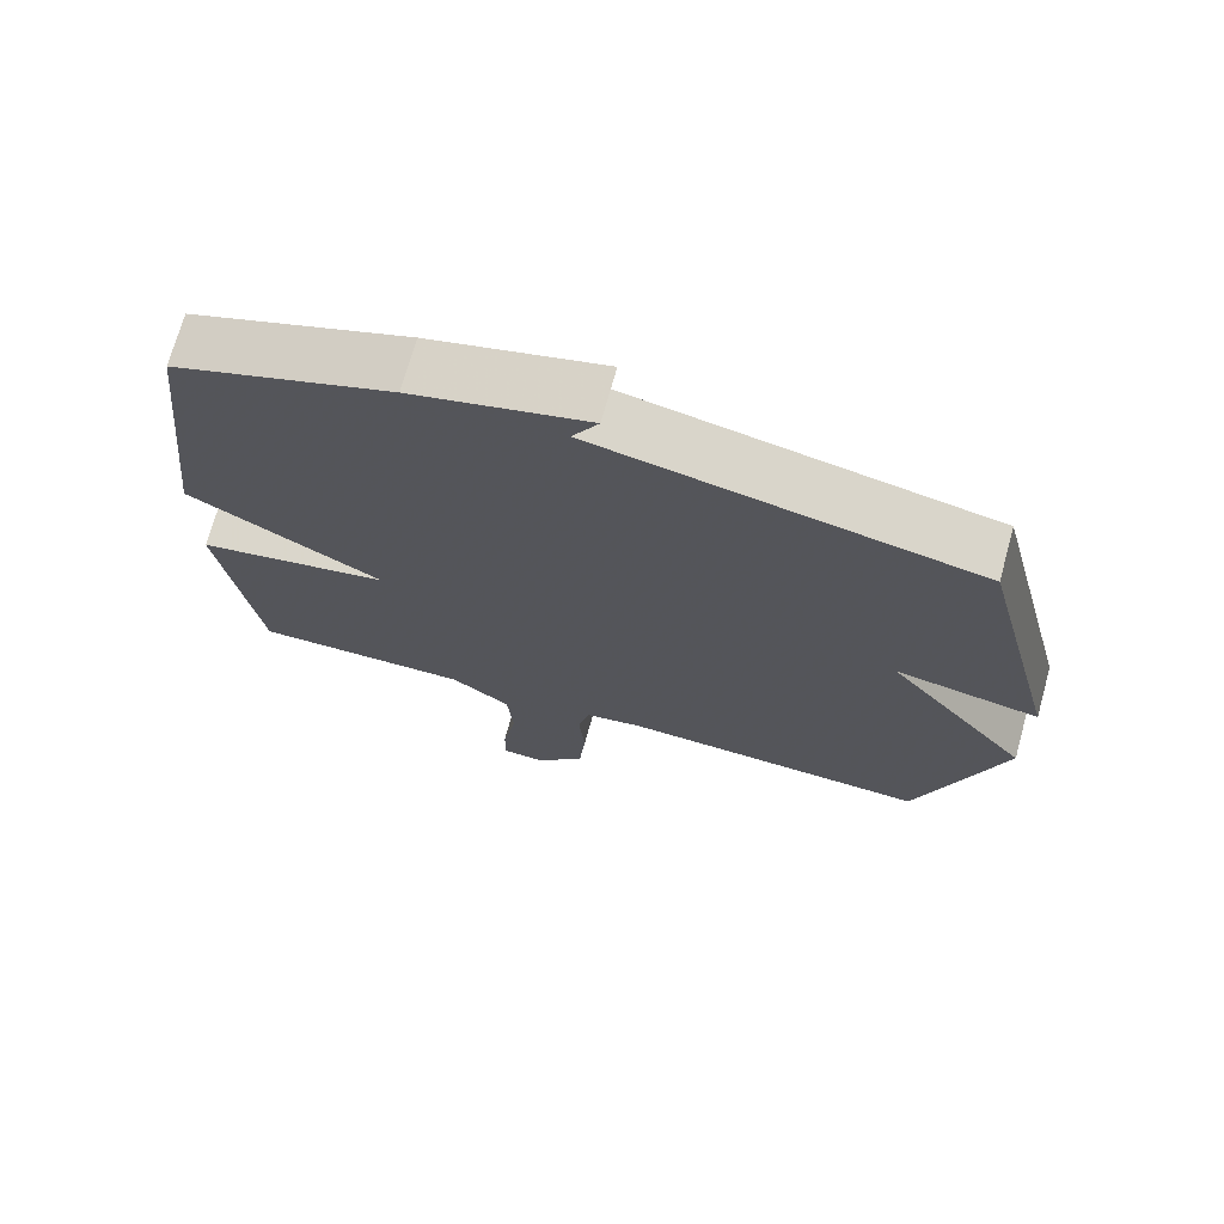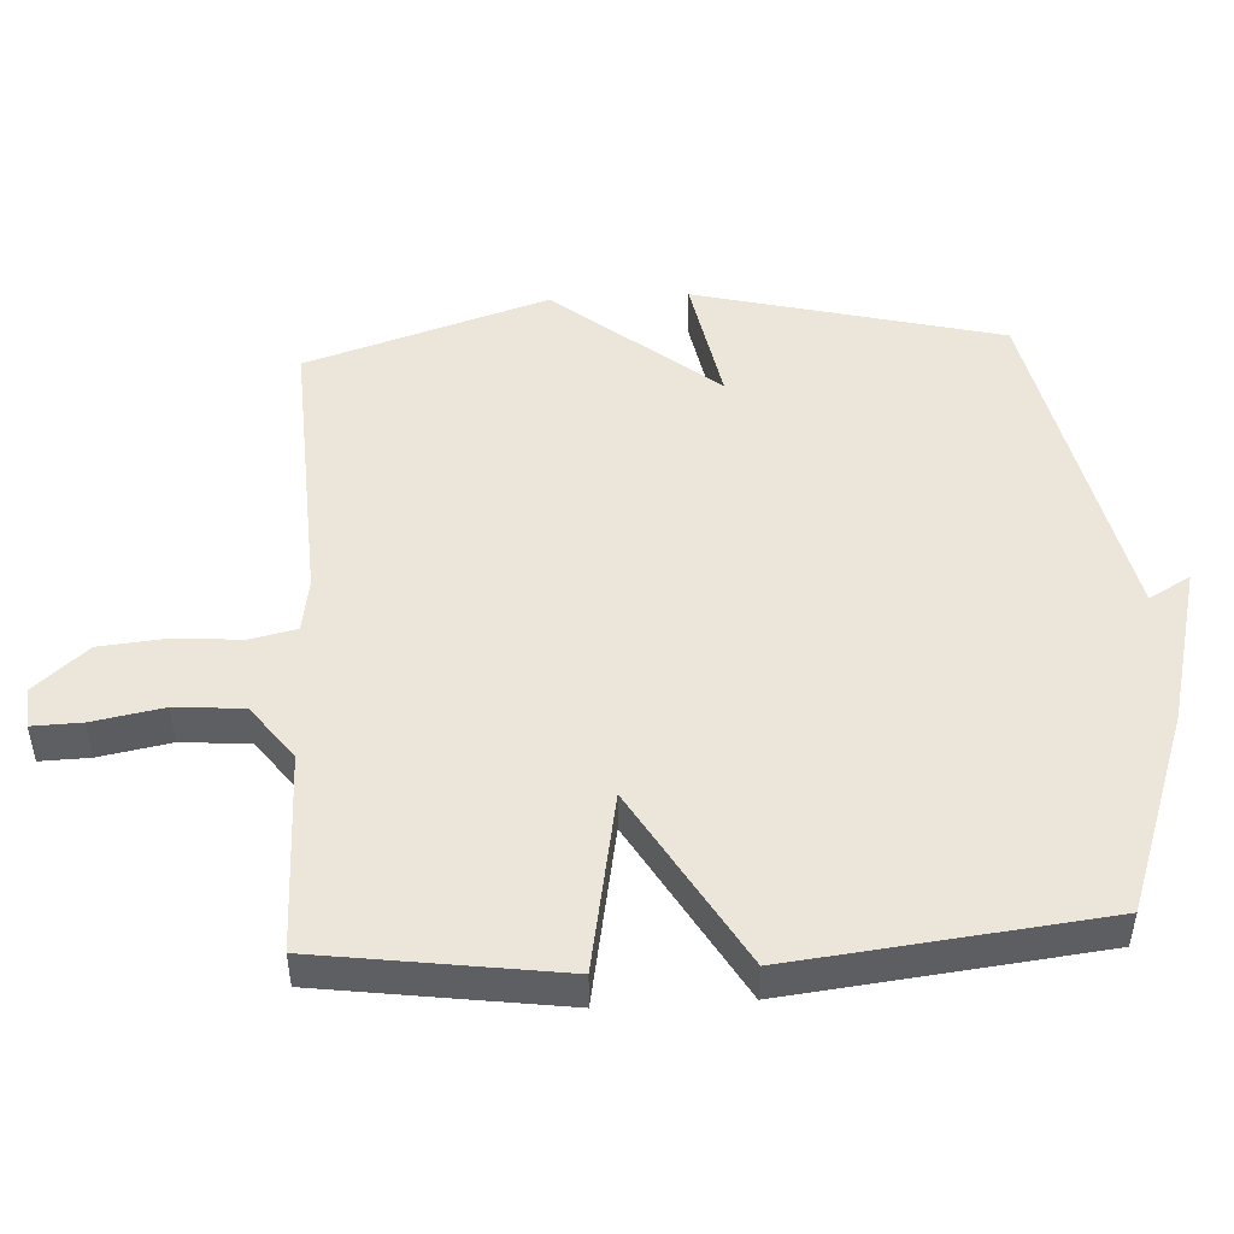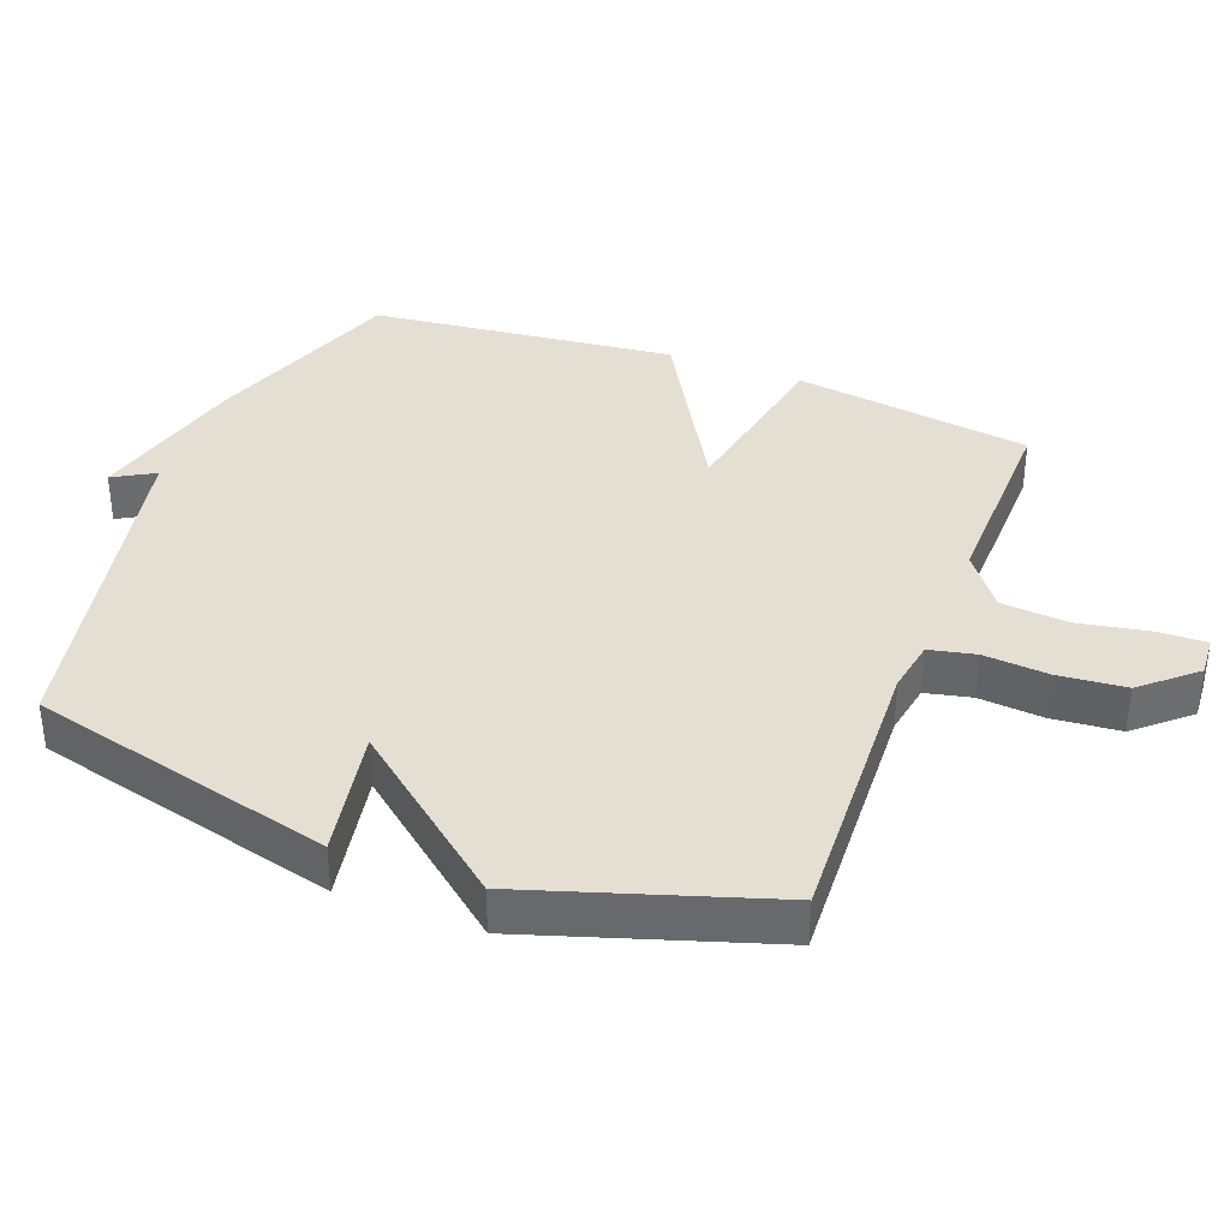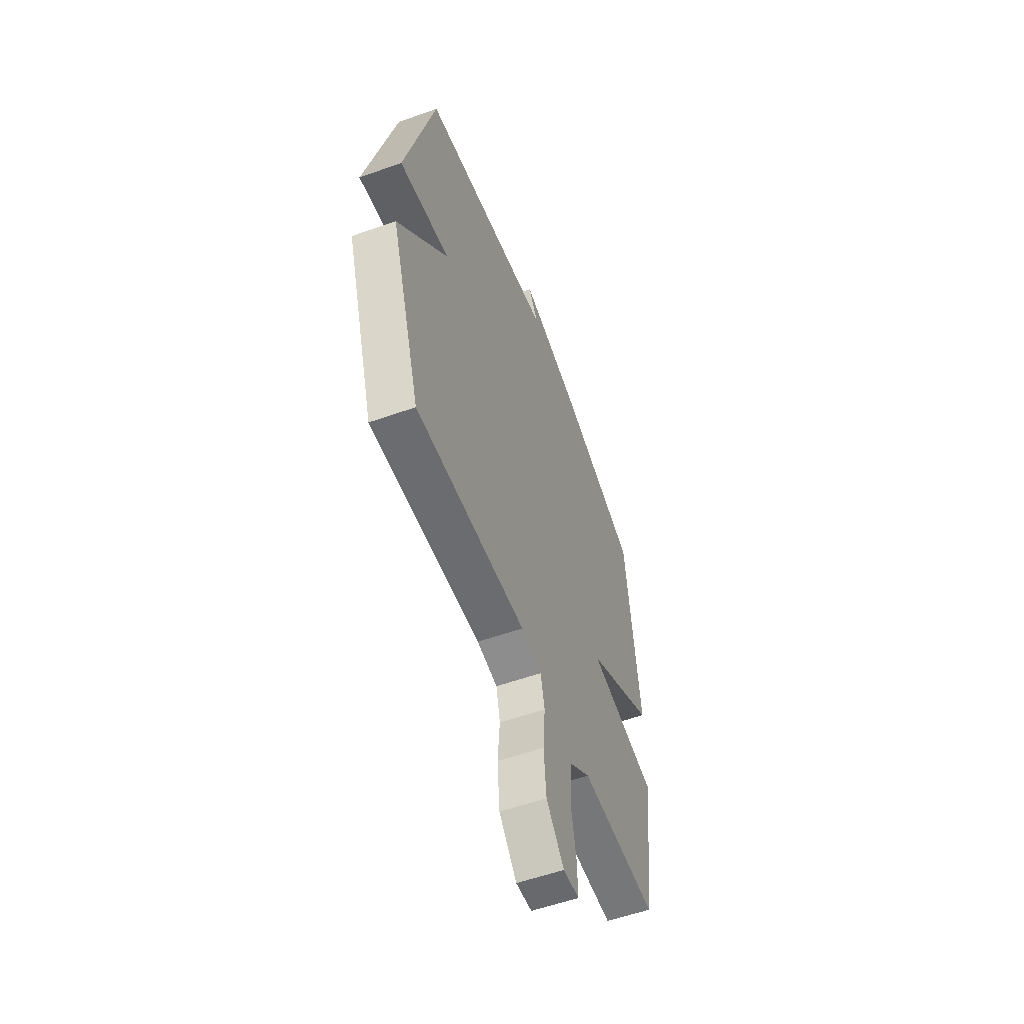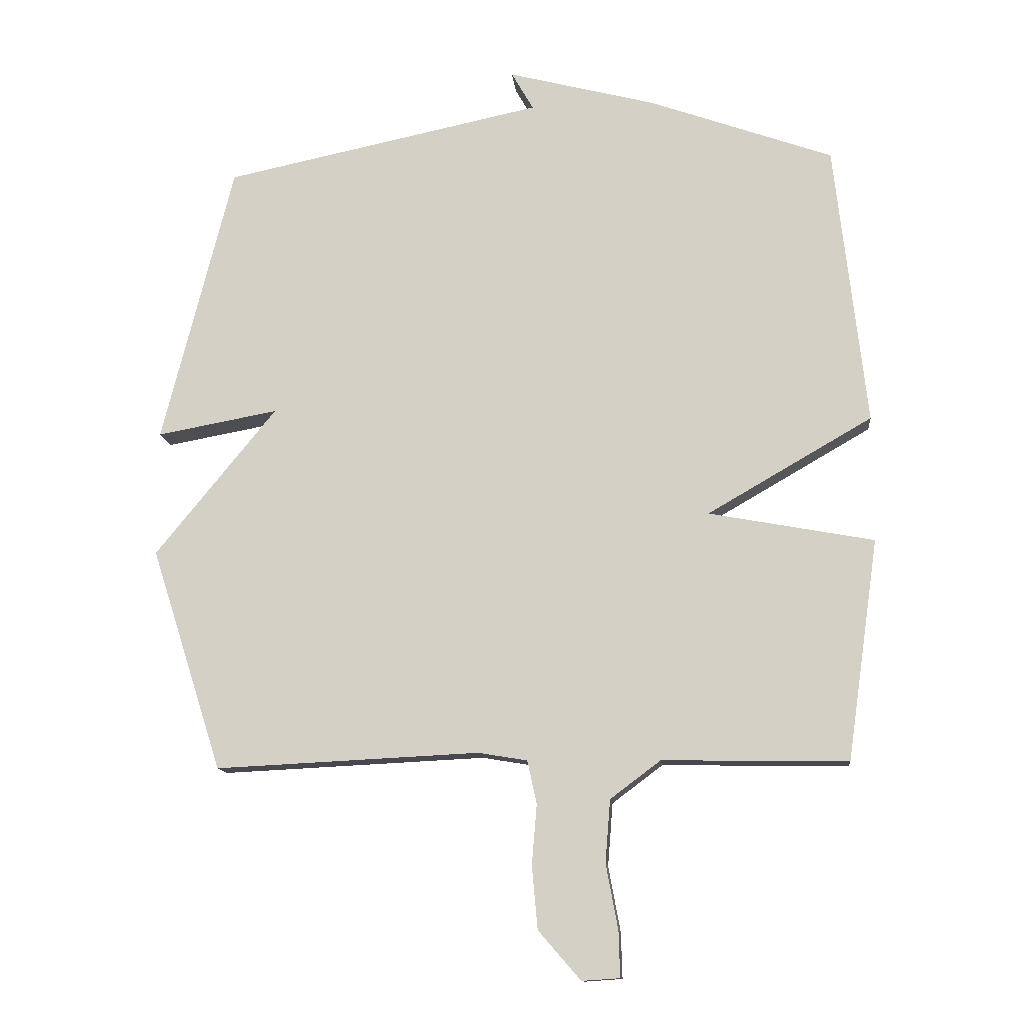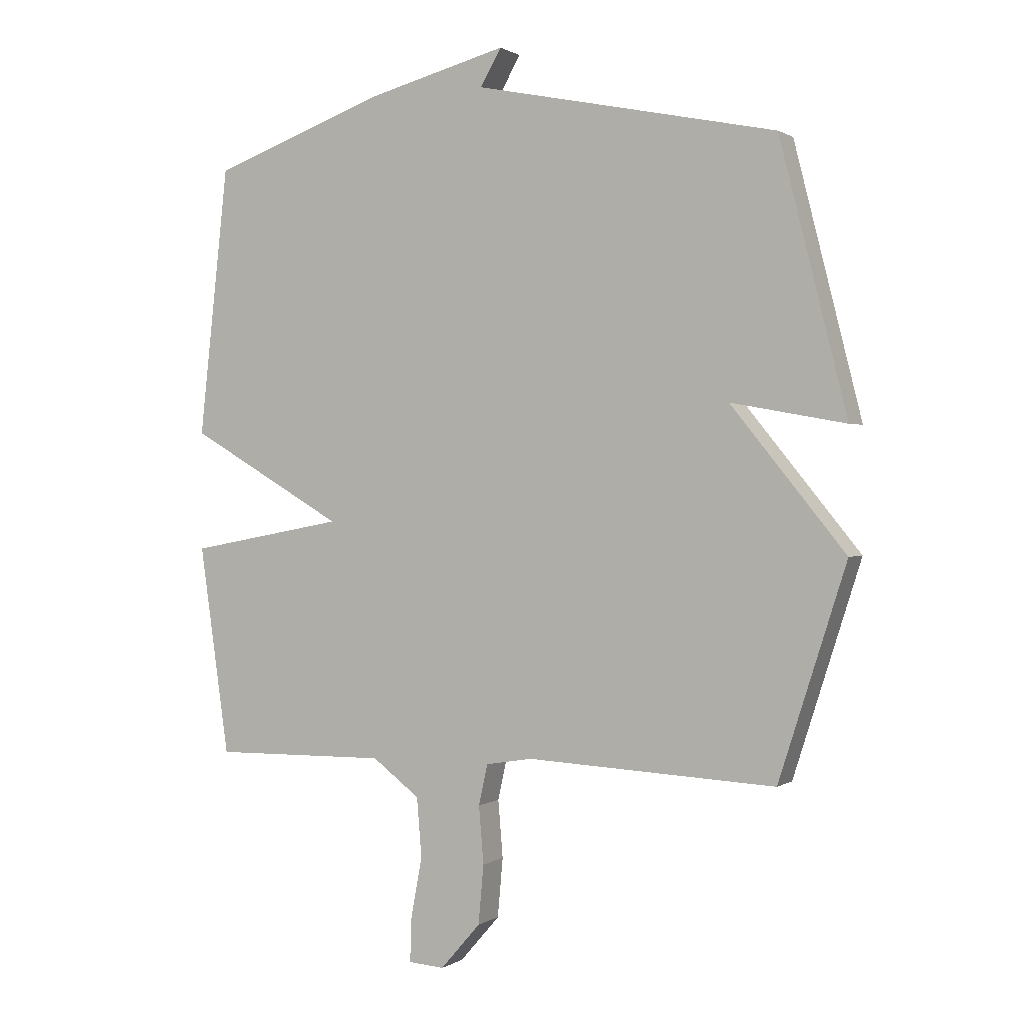
<metadata>
{"format":"obj","ext":"obj","renderer":"f3d","projection":"perspective","resolution":1024,"background":"white","views":[{"elev":71.5,"azim":15.5,"up":"+Z"},{"elev":48.4,"azim":-93.3,"up":"+Y"},{"elev":36.9,"azim":110.8,"up":"+Y"},{"elev":-56.2,"azim":110.5,"up":"+Z"},{"elev":-12.7,"azim":-174.3,"up":"+Z"},{"elev":0.8,"azim":26.3,"up":"+Z"}]}
</metadata>
<code>
v 0.5 0.07 0.5
v 0.613 0.07 0.053
v 0.421 0.07 0.088
v 0.613 0.07 -0.147
v 0.5 0.07 -0.5
v 0.082 0.07 -0.48
v 0.004 0.07 -0.493
v -0.011 0.07 -0.561
v -0.003 0.07 -0.657
v -0.012 0.07 -0.756
v -0.079 0.07 -0.833
v -0.139 0.07 -0.829
v -0.137 0.07 -0.757
v -0.118 0.07 -0.654
v -0.126 0.07 -0.555
v -0.206 0.07 -0.495
v -0.5 0.07 -0.5
v -0.55 0.07 -0.15
v -0.288 0.07 -0.101
v -0.55 0.07 0.05
v -0.5 0.07 0.5
v -0.207 0.07 0.605
v 0.028 0.07 0.666
v -0.007 0.07 0.605
v 0.5 0 0.5
v 0.613 0 0.053
v 0.421 0 0.088
v 0.613 0 -0.147
v 0.5 0 -0.5
v 0.082 0 -0.48
v 0.004 0 -0.493
v -0.011 0 -0.561
v -0.003 0 -0.657
v -0.012 0 -0.756
v -0.079 0 -0.833
v -0.139 0 -0.829
v -0.137 0 -0.757
v -0.118 0 -0.654
v -0.126 0 -0.555
v -0.206 0 -0.495
v -0.5 0 -0.5
v -0.55 0 -0.15
v -0.288 0 -0.101
v -0.55 0 0.05
v -0.5 0 0.5
v -0.207 0 0.605
v 0.028 0 0.666
v -0.007 0 0.605
f 22 23 24
f 21 22 24
f 20 21 24
f 19 20 24 1
f 16 17 18 19
f 15 16 19 1
f 14 15 1
f 12 13 14
f 11 12 14
f 10 11 14
f 9 10 14
f 8 9 14
f 7 8 14
f 7 14 1
f 6 7 1
f 3 4 5 6
f 3 6 1
f 1 2 3
f 48 47 46
f 48 46 45
f 48 45 44
f 25 48 44 43
f 43 42 41 40
f 25 43 40 39
f 25 39 38
f 38 37 36
f 38 36 35
f 38 35 34
f 38 34 33
f 38 33 32
f 38 32 31
f 25 38 31
f 25 31 30
f 30 29 28 27
f 25 30 27
f 27 26 25
f 1 25 26 2
f 2 26 27 3
f 3 27 28 4
f 4 28 29 5
f 5 29 30 6
f 6 30 31 7
f 7 31 32 8
f 8 32 33 9
f 9 33 34 10
f 10 34 35 11
f 11 35 36 12
f 12 36 37 13
f 13 37 38 14
f 14 38 39 15
f 15 39 40 16
f 16 40 41 17
f 17 41 42 18
f 18 42 43 19
f 19 43 44 20
f 20 44 45 21
f 21 45 46 22
f 22 46 47 23
f 23 47 48 24
f 24 48 25 1

</code>
